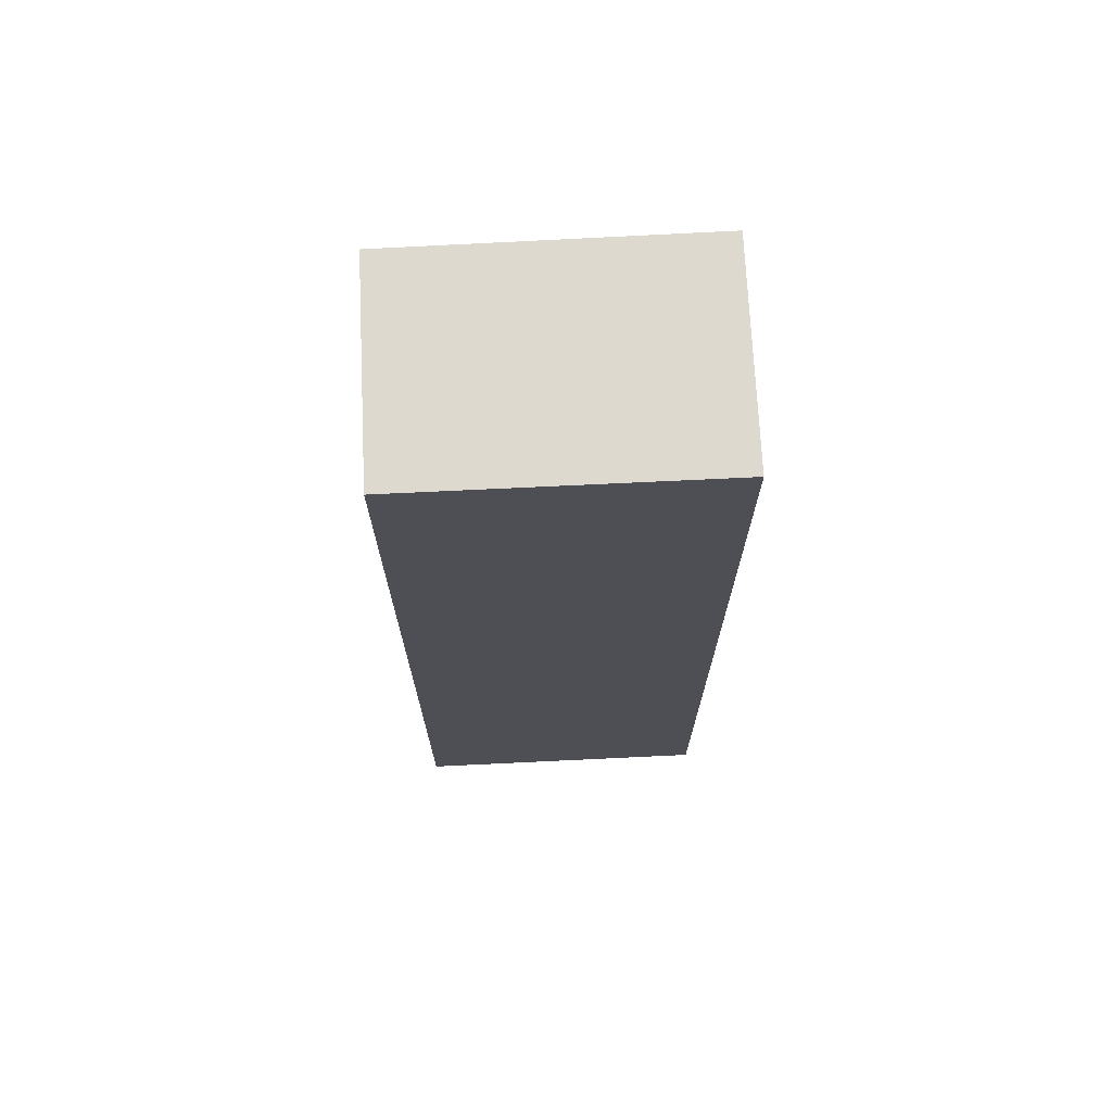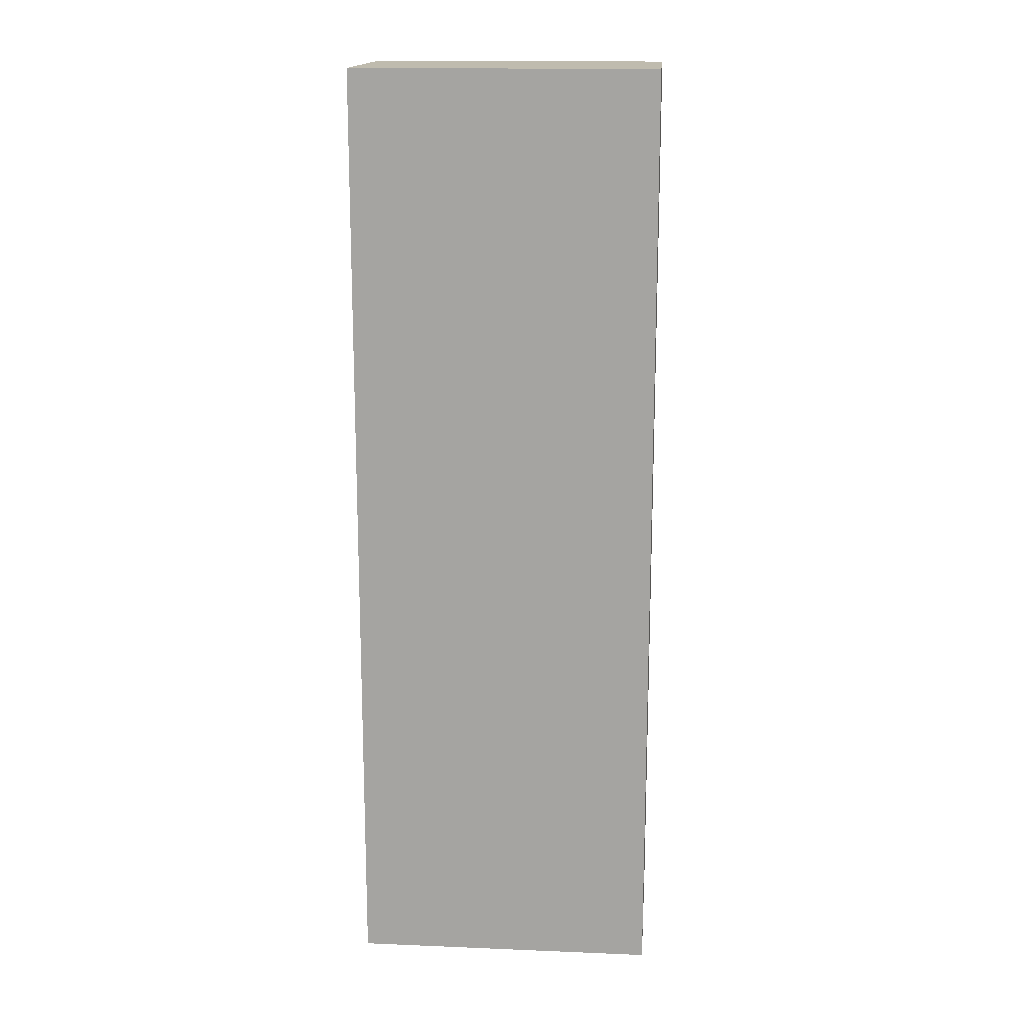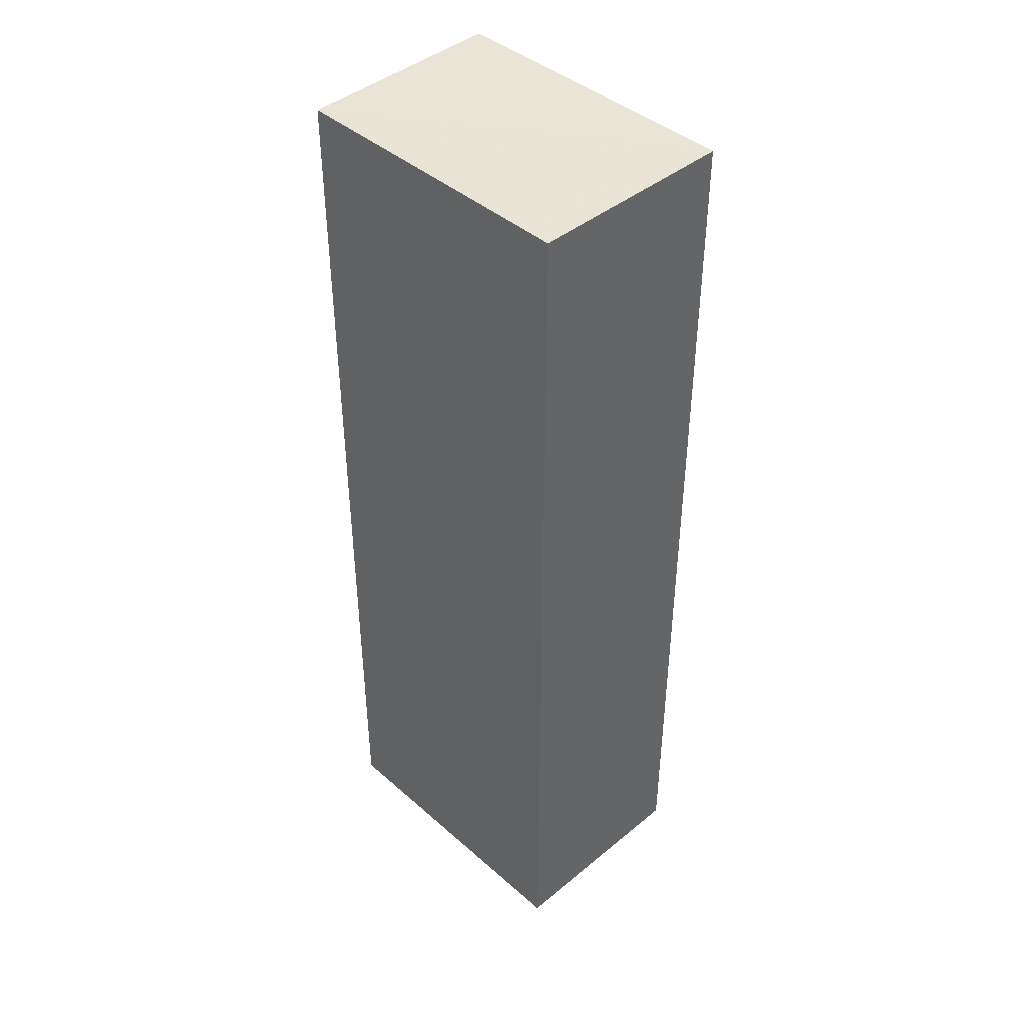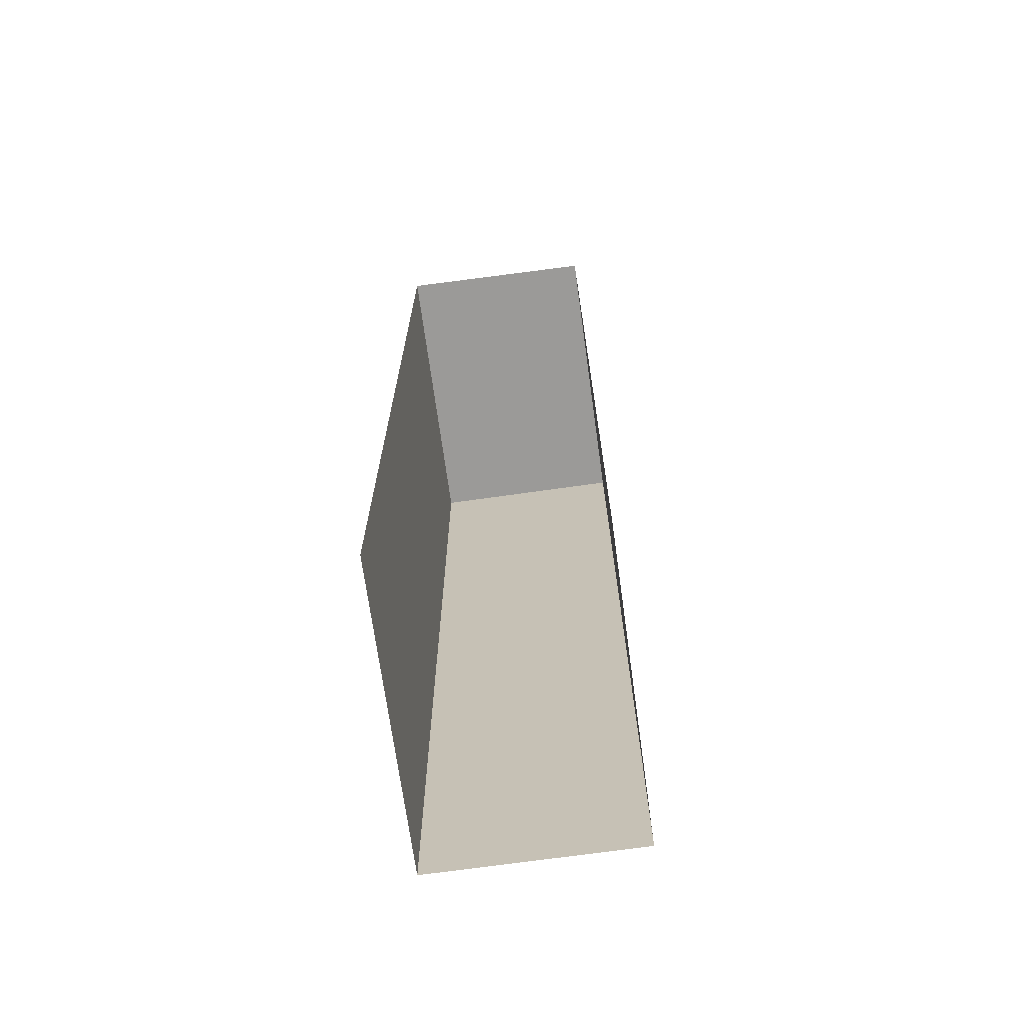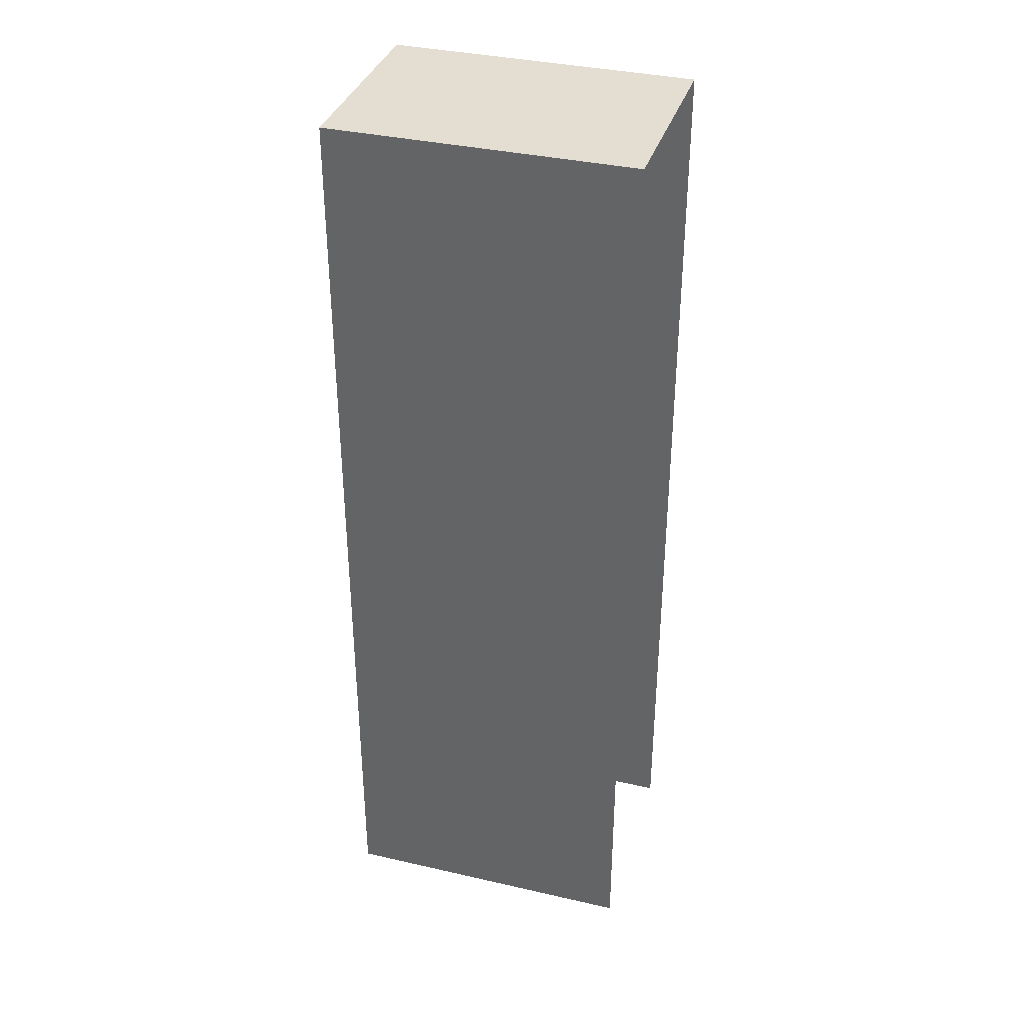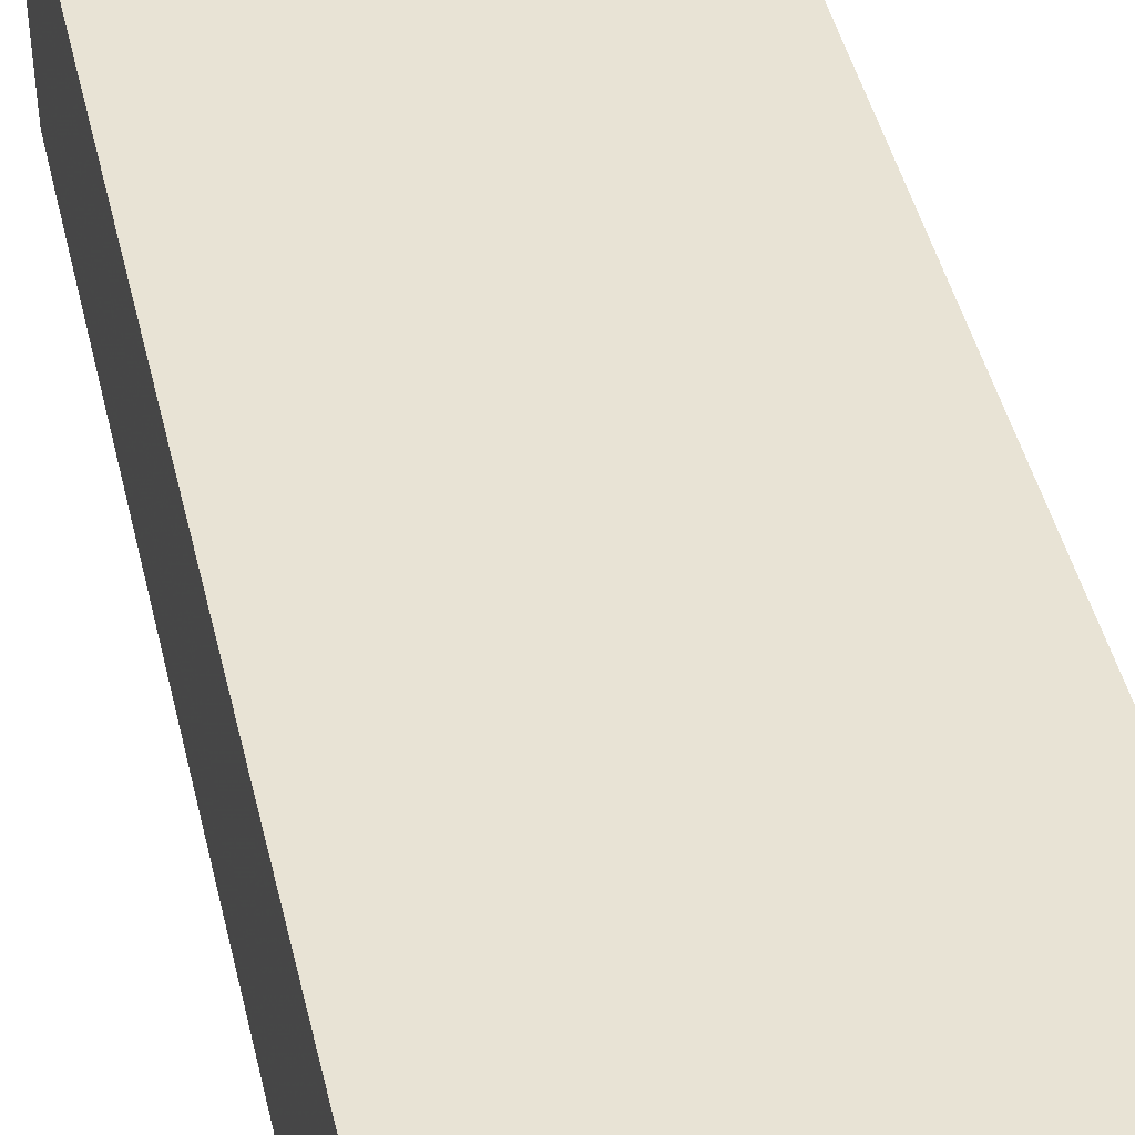
<metadata>
{"format":"obj","ext":"obj","renderer":"f3d","projection":"perspective","resolution":1024,"background":"white","views":[{"elev":71.4,"azim":-4.3,"up":"+Z"},{"elev":15.9,"azim":3.4,"up":"+Z"},{"elev":42.6,"azim":44.5,"up":"+Z"},{"elev":-69.5,"azim":-83.6,"up":"+Z"},{"elev":36.0,"azim":-164.7,"up":"+Z"},{"elev":41.7,"azim":167.7,"up":"+Y"}]}
</metadata>
<code>
v -3.723e+05 -1.051e+05 26.06
v -3.723e+05 -1.051e+05 26.06
v -3.723e+05 -1.051e+05 26.06
v -3.723e+05 -1.051e+05 26.06
v -3.723e+05 -1.051e+05 39.44
v -3.723e+05 -1.051e+05 39.44
v -3.723e+05 -1.051e+05 39.44
v -3.723e+05 -1.051e+05 39.44
f 1 2 3
f 4 1 3
f 5 2 1
f 5 8 2
f 5 6 7
f 8 5 7
f 7 3 2
f 8 7 2
f 7 4 3
f 7 6 4
f 6 1 4
f 6 5 1

</code>
